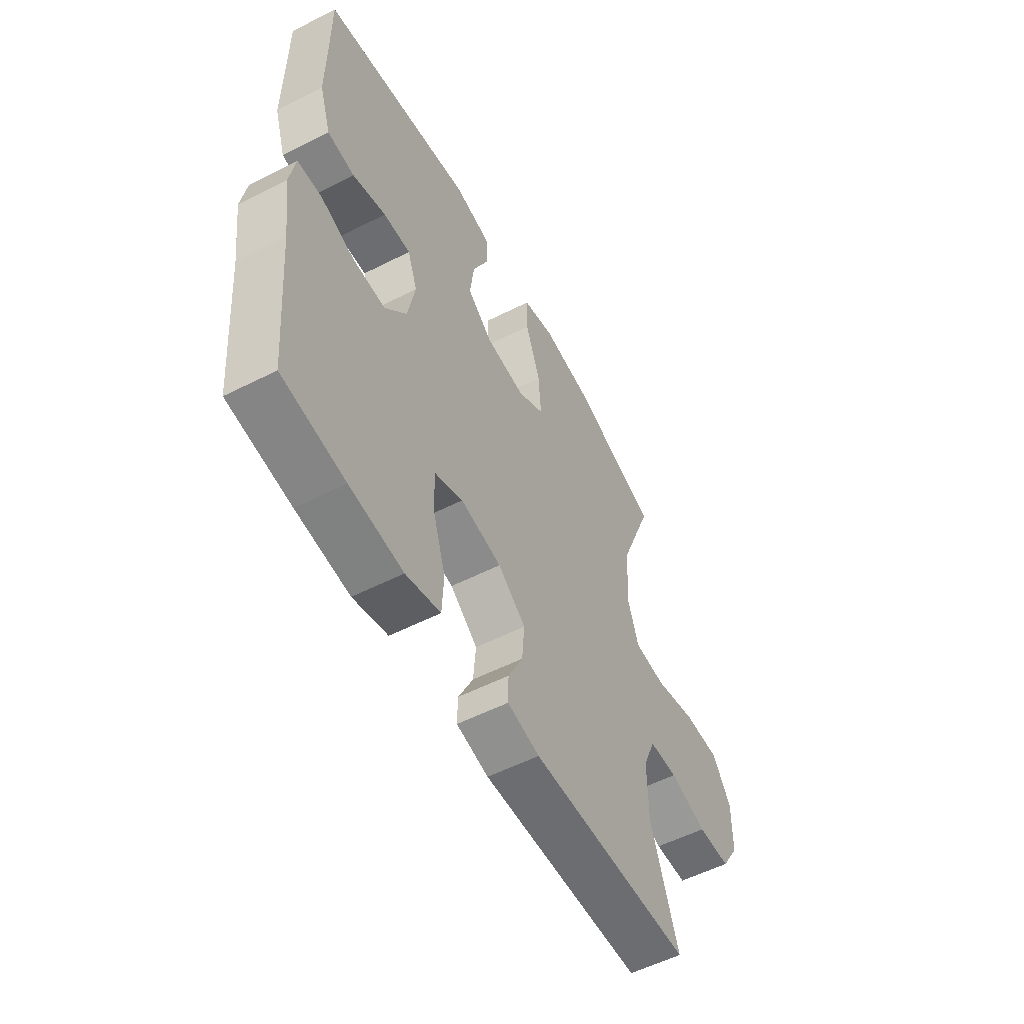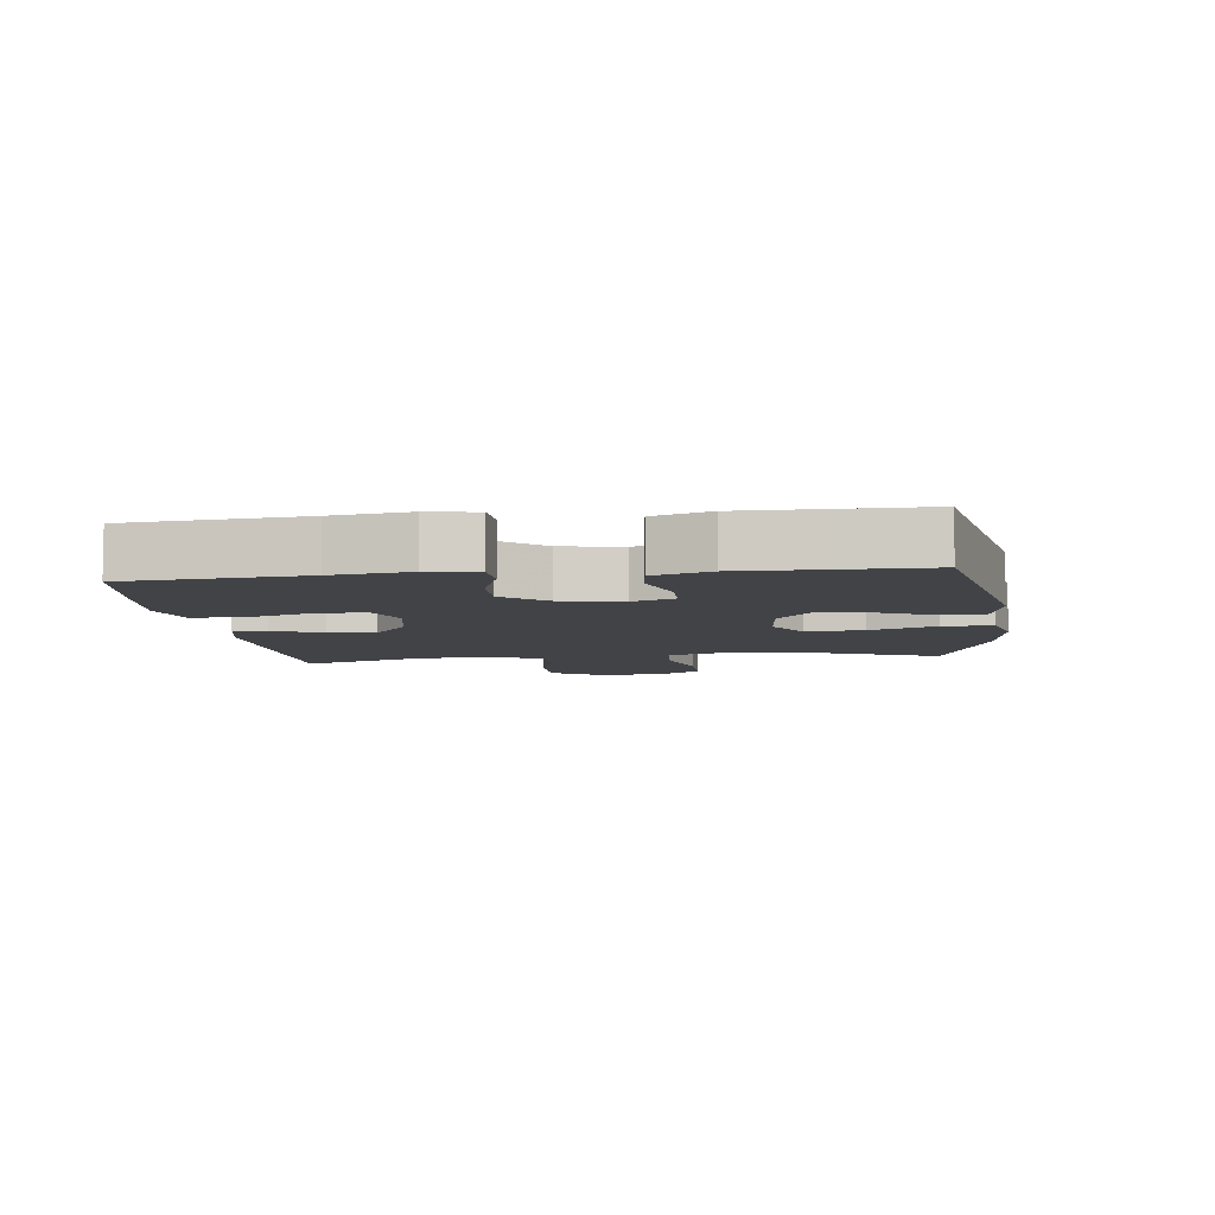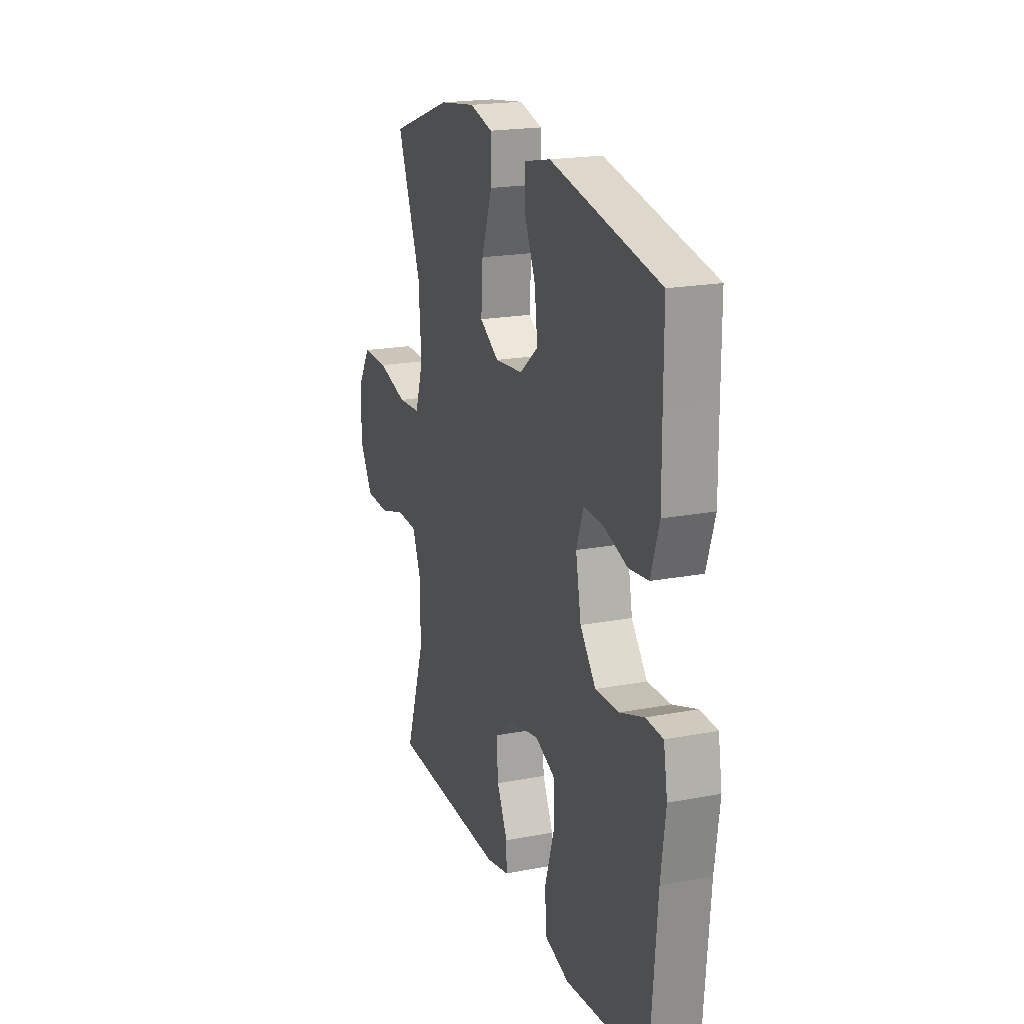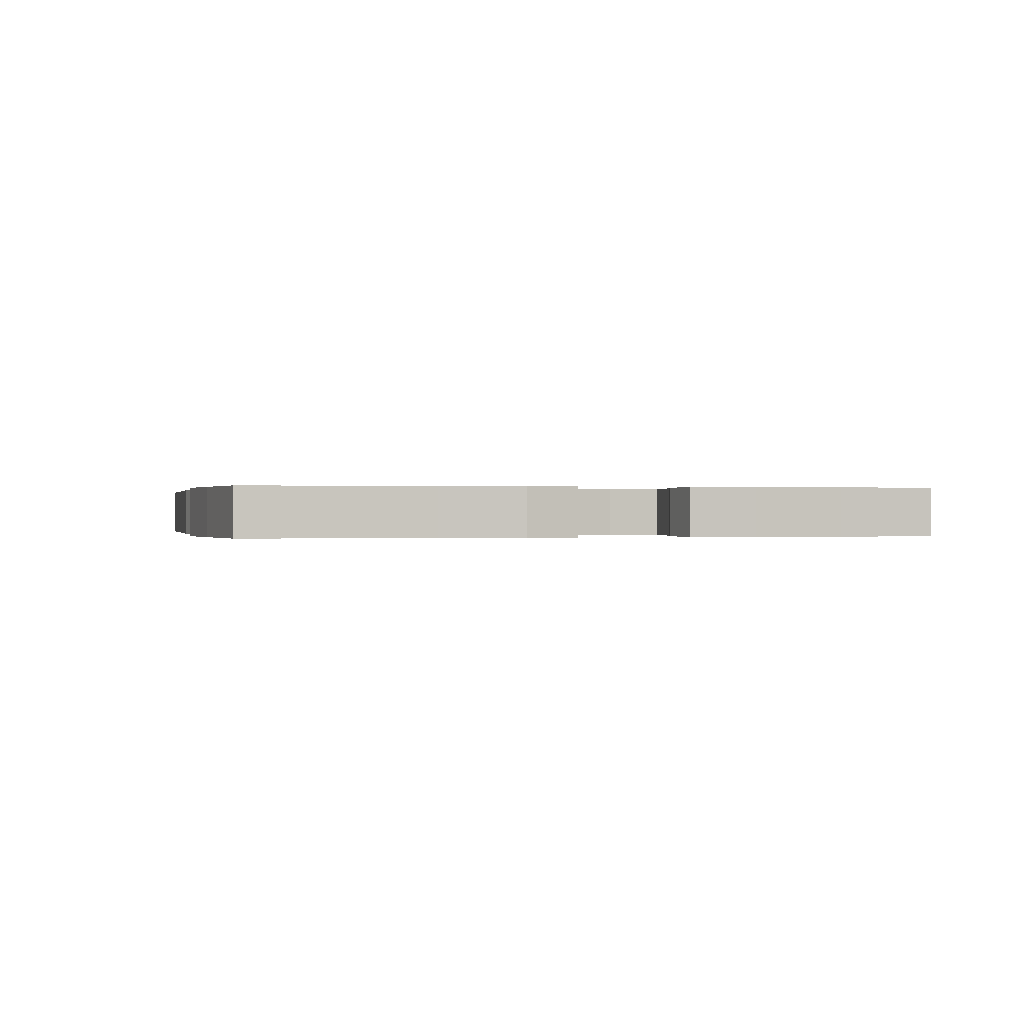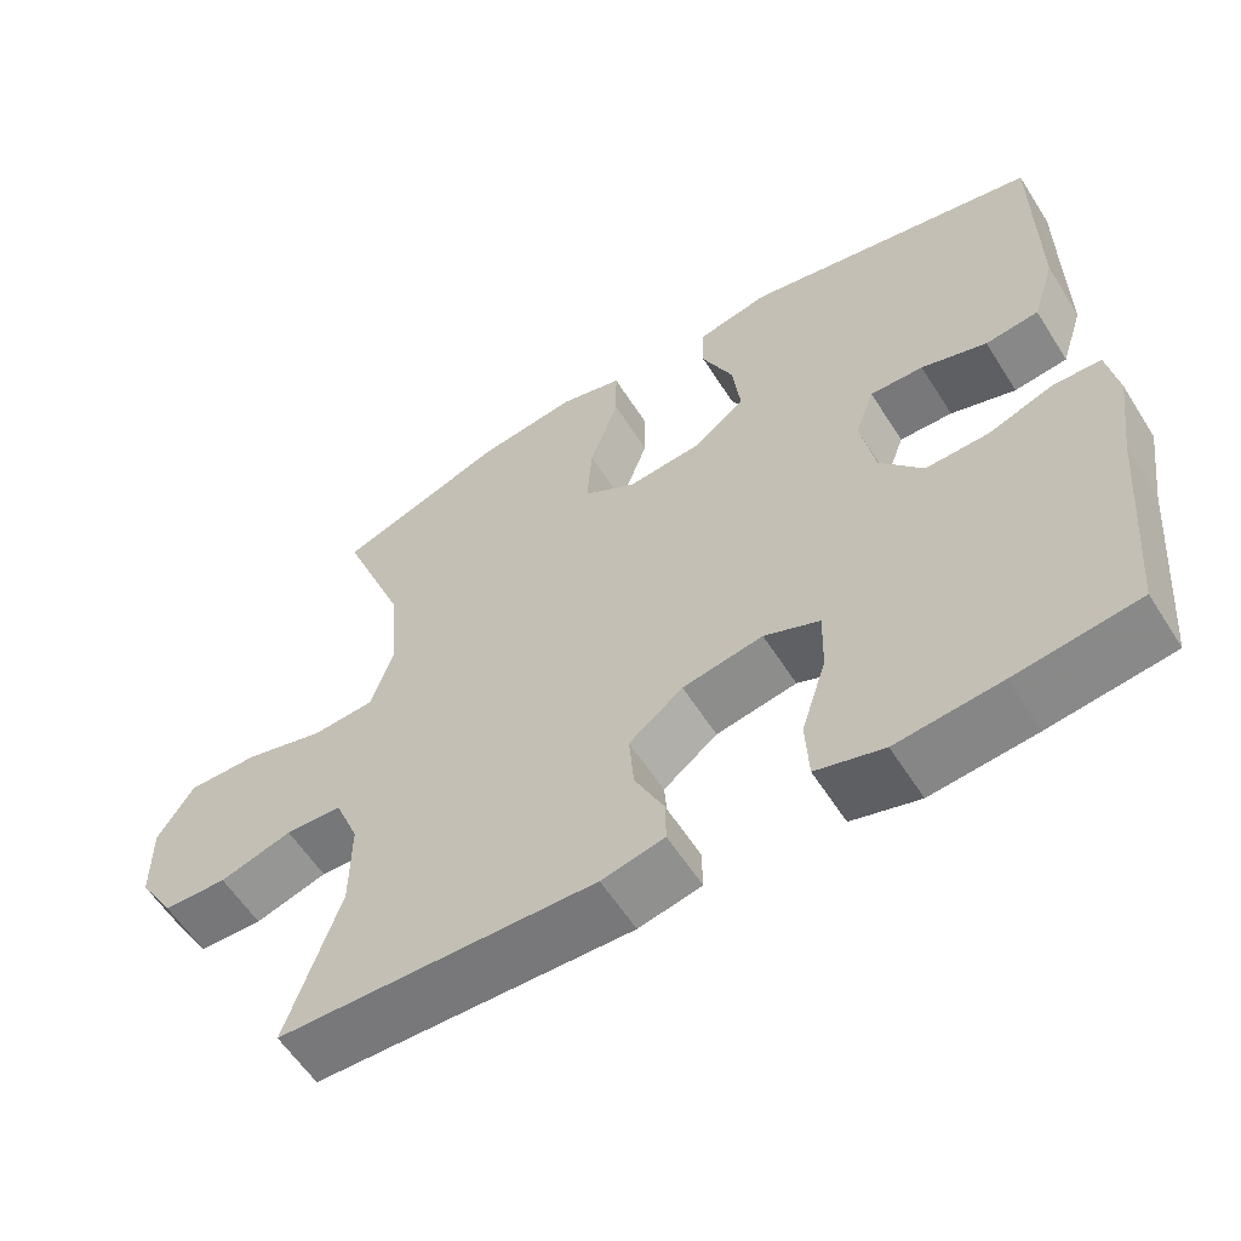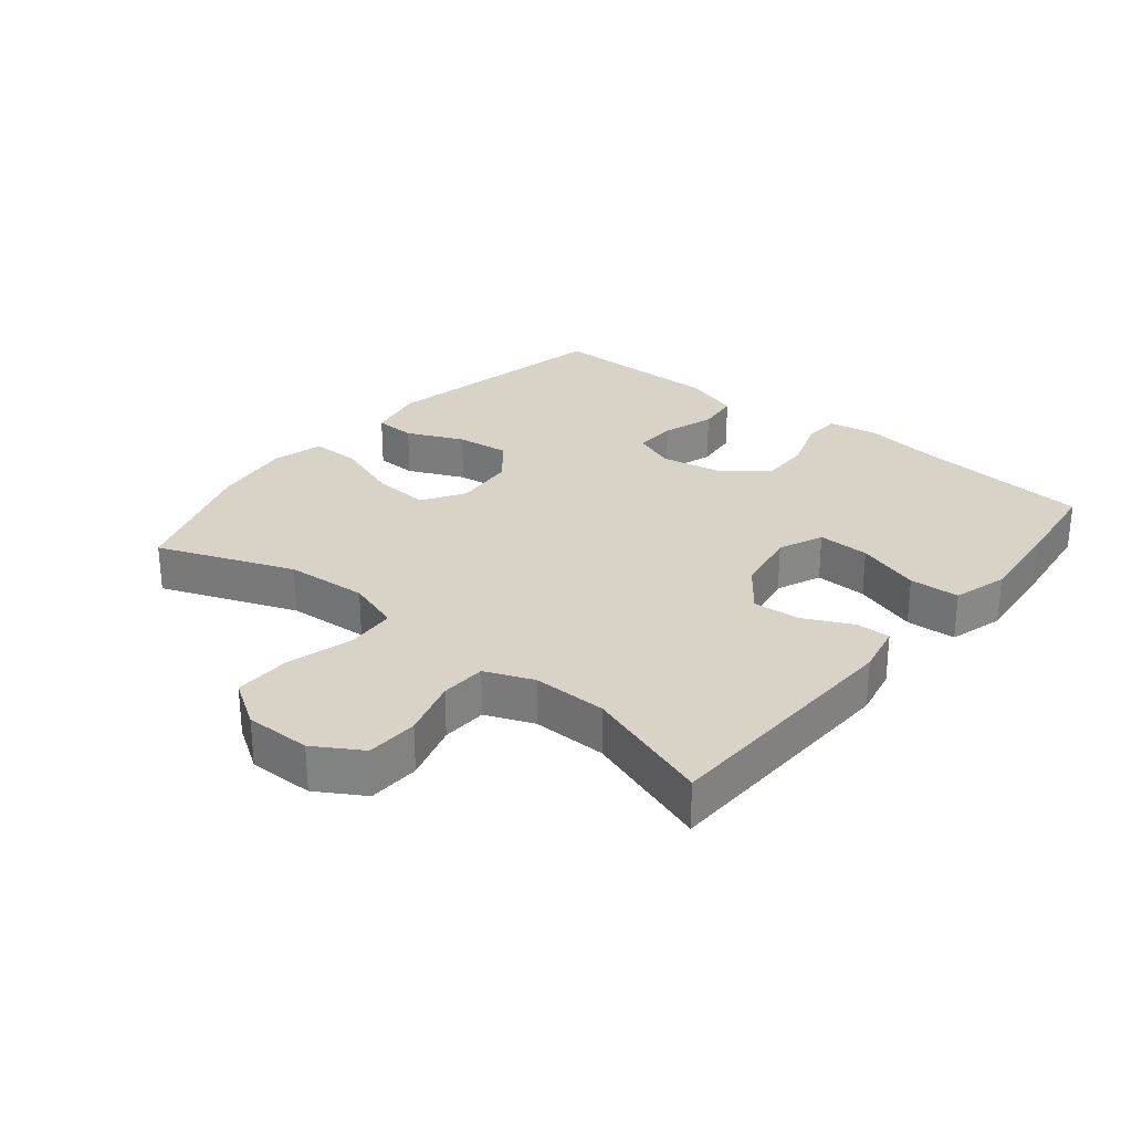
<metadata>
{"format":"obj","ext":"obj","renderer":"f3d","projection":"perspective","resolution":1024,"background":"white","views":[{"elev":-55.5,"azim":-61.9,"up":"+Z"},{"elev":-7.0,"azim":-83.0,"up":"+Y"},{"elev":19.8,"azim":-109.5,"up":"+Z"},{"elev":-0.0,"azim":-104.0,"up":"+Y"},{"elev":-58.6,"azim":-147.8,"up":"+Z"},{"elev":28.1,"azim":129.4,"up":"+Y"}]}
</metadata>
<code>
v 0.5 0.07 0.5
v 0.419 0.07 0.292
v 0.41 0.07 0.166
v 0.437 0.07 0.083
v 0.514 0.07 0.078
v 0.615 0.07 0.106
v 0.703 0.07 0.107
v 0.748 0.07 0.036
v 0.747 0.07 -0.065
v 0.703 0.07 -0.137
v 0.623 0.07 -0.14
v 0.533 0.07 -0.113
v 0.463 0.07 -0.116
v 0.433 0.07 -0.19
v 0.434 0.07 -0.304
v 0.5 0.07 -0.5
v 0.107 0.07 -0.512
v 0.029 0.07 -0.495
v 0.03 0.07 -0.442
v 0.066 0.07 -0.368
v 0.072 0.07 -0.295
v 0.005 0.07 -0.243
v -0.095 0.07 -0.225
v -0.164 0.07 -0.254
v -0.162 0.07 -0.334
v -0.131 0.07 -0.432
v -0.135 0.07 -0.509
v -0.219 0.07 -0.533
v -0.348 0.07 -0.52
v -0.5 0.07 -0.5
v -0.523 0.07 -0.229
v -0.539 0.07 -0.111
v -0.526 0.07 -0.035
v -0.468 0.07 -0.032
v -0.386 0.07 -0.061
v -0.307 0.07 -0.063
v -0.254 0.07 0.003
v -0.236 0.07 0.098
v -0.26 0.07 0.164
v -0.326 0.07 0.162
v -0.407 0.07 0.136
v -0.473 0.07 0.144
v -0.501 0.07 0.231
v -0.5 0.07 0.36
v -0.5 0.07 0.5
v -0.133 0.07 0.574
v -0.044 0.07 0.555
v -0.042 0.07 0.492
v -0.081 0.07 0.405
v -0.091 0.07 0.323
v -0.029 0.07 0.273
v 0.066 0.07 0.264
v 0.131 0.07 0.304
v 0.125 0.07 0.392
v 0.089 0.07 0.494
v 0.089 0.07 0.57
v 0.167 0.07 0.591
v 0.29 0.07 0.574
v 0.5 0 0.5
v 0.419 0 0.292
v 0.41 0 0.166
v 0.437 0 0.083
v 0.514 0 0.078
v 0.615 0 0.106
v 0.703 0 0.107
v 0.748 0 0.036
v 0.747 0 -0.065
v 0.703 0 -0.137
v 0.623 0 -0.14
v 0.533 0 -0.113
v 0.463 0 -0.116
v 0.433 0 -0.19
v 0.434 0 -0.304
v 0.5 0 -0.5
v 0.107 0 -0.512
v 0.029 0 -0.495
v 0.03 0 -0.442
v 0.066 0 -0.368
v 0.072 0 -0.295
v 0.005 0 -0.243
v -0.095 0 -0.225
v -0.164 0 -0.254
v -0.162 0 -0.334
v -0.131 0 -0.432
v -0.135 0 -0.509
v -0.219 0 -0.533
v -0.348 0 -0.52
v -0.5 0 -0.5
v -0.523 0 -0.229
v -0.539 0 -0.111
v -0.526 0 -0.035
v -0.468 0 -0.032
v -0.386 0 -0.061
v -0.307 0 -0.063
v -0.254 0 0.003
v -0.236 0 0.098
v -0.26 0 0.164
v -0.326 0 0.162
v -0.407 0 0.136
v -0.473 0 0.144
v -0.501 0 0.231
v -0.5 0 0.36
v -0.5 0 0.5
v -0.133 0 0.574
v -0.044 0 0.555
v -0.042 0 0.492
v -0.081 0 0.405
v -0.091 0 0.323
v -0.029 0 0.273
v 0.066 0 0.264
v 0.131 0 0.304
v 0.125 0 0.392
v 0.089 0 0.494
v 0.089 0 0.57
v 0.167 0 0.591
v 0.29 0 0.574
f 57 58 1 2
f 54 55 56 57
f 53 54 57 2
f 52 53 2 3
f 51 52 3 4
f 46 47 48 49
f 44 45 46 49
f 44 49 50
f 43 44 50 51
f 40 41 42 43
f 39 40 43 51
f 32 33 34 35
f 31 32 35 36
f 30 31 36
f 29 30 36 37
f 25 26 27 28
f 24 25 28 29
f 17 18 19 20
f 15 16 17 20
f 14 15 20 21
f 13 14 21 22
f 9 10 11 12
f 9 12 13
f 8 9 13
f 5 6 7 8
f 4 5 8 13
f 38 39 51 4
f 24 29 37 38
f 23 24 38 4
f 4 13 22 23
f 60 59 116 115
f 115 114 113 112
f 60 115 112 111
f 61 60 111 110
f 62 61 110 109
f 107 106 105 104
f 107 104 103 102
f 108 107 102
f 109 108 102 101
f 101 100 99 98
f 109 101 98 97
f 93 92 91 90
f 94 93 90 89
f 94 89 88
f 95 94 88 87
f 86 85 84 83
f 87 86 83 82
f 78 77 76 75
f 78 75 74 73
f 79 78 73 72
f 80 79 72 71
f 70 69 68 67
f 71 70 67
f 71 67 66
f 66 65 64 63
f 71 66 63 62
f 62 109 97 96
f 96 95 87 82
f 62 96 82 81
f 81 80 71 62
f 1 59 60 2
f 2 60 61 3
f 3 61 62 4
f 4 62 63 5
f 5 63 64 6
f 6 64 65 7
f 7 65 66 8
f 8 66 67 9
f 9 67 68 10
f 10 68 69 11
f 11 69 70 12
f 12 70 71 13
f 13 71 72 14
f 14 72 73 15
f 15 73 74 16
f 16 74 75 17
f 17 75 76 18
f 18 76 77 19
f 19 77 78 20
f 20 78 79 21
f 21 79 80 22
f 22 80 81 23
f 23 81 82 24
f 24 82 83 25
f 25 83 84 26
f 26 84 85 27
f 27 85 86 28
f 28 86 87 29
f 29 87 88 30
f 30 88 89 31
f 31 89 90 32
f 32 90 91 33
f 33 91 92 34
f 34 92 93 35
f 35 93 94 36
f 36 94 95 37
f 37 95 96 38
f 38 96 97 39
f 39 97 98 40
f 40 98 99 41
f 41 99 100 42
f 42 100 101 43
f 43 101 102 44
f 44 102 103 45
f 45 103 104 46
f 46 104 105 47
f 47 105 106 48
f 48 106 107 49
f 49 107 108 50
f 50 108 109 51
f 51 109 110 52
f 52 110 111 53
f 53 111 112 54
f 54 112 113 55
f 55 113 114 56
f 56 114 115 57
f 57 115 116 58
f 58 116 59 1

</code>
